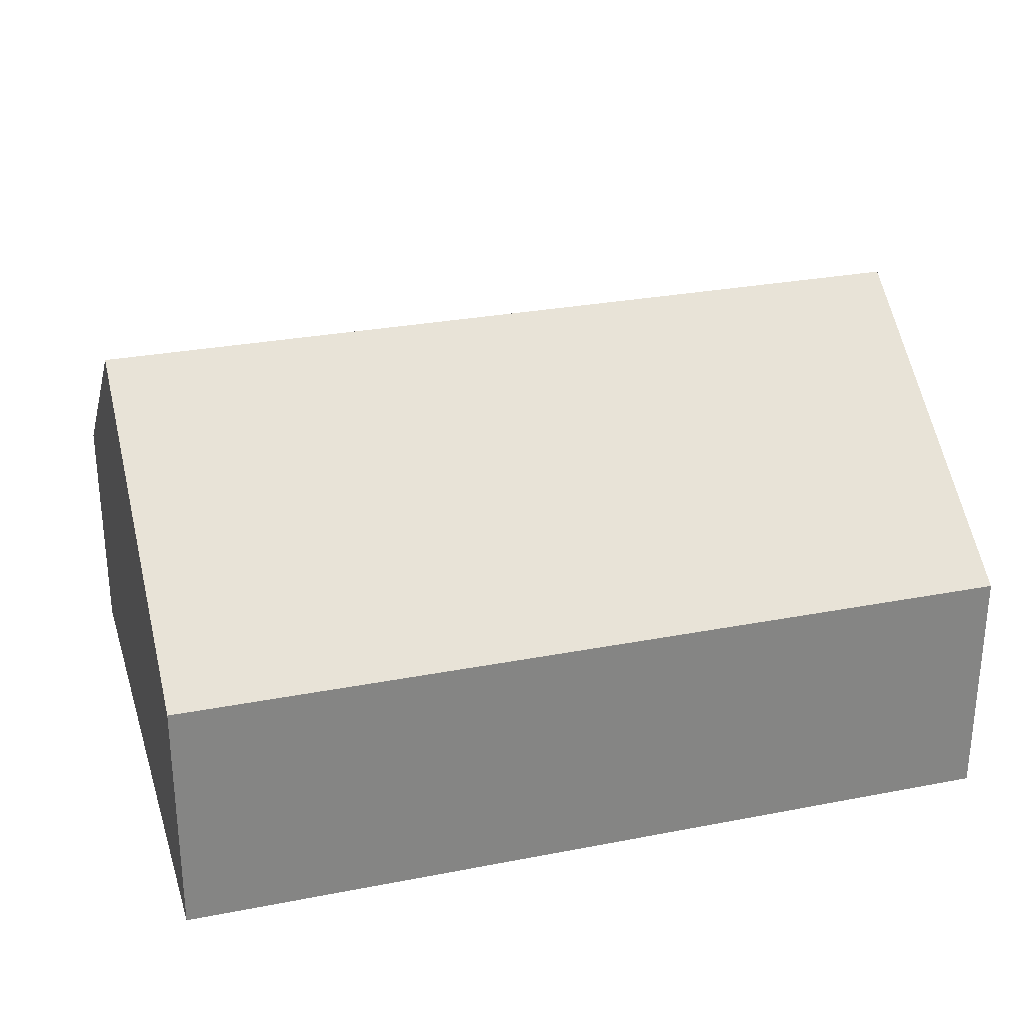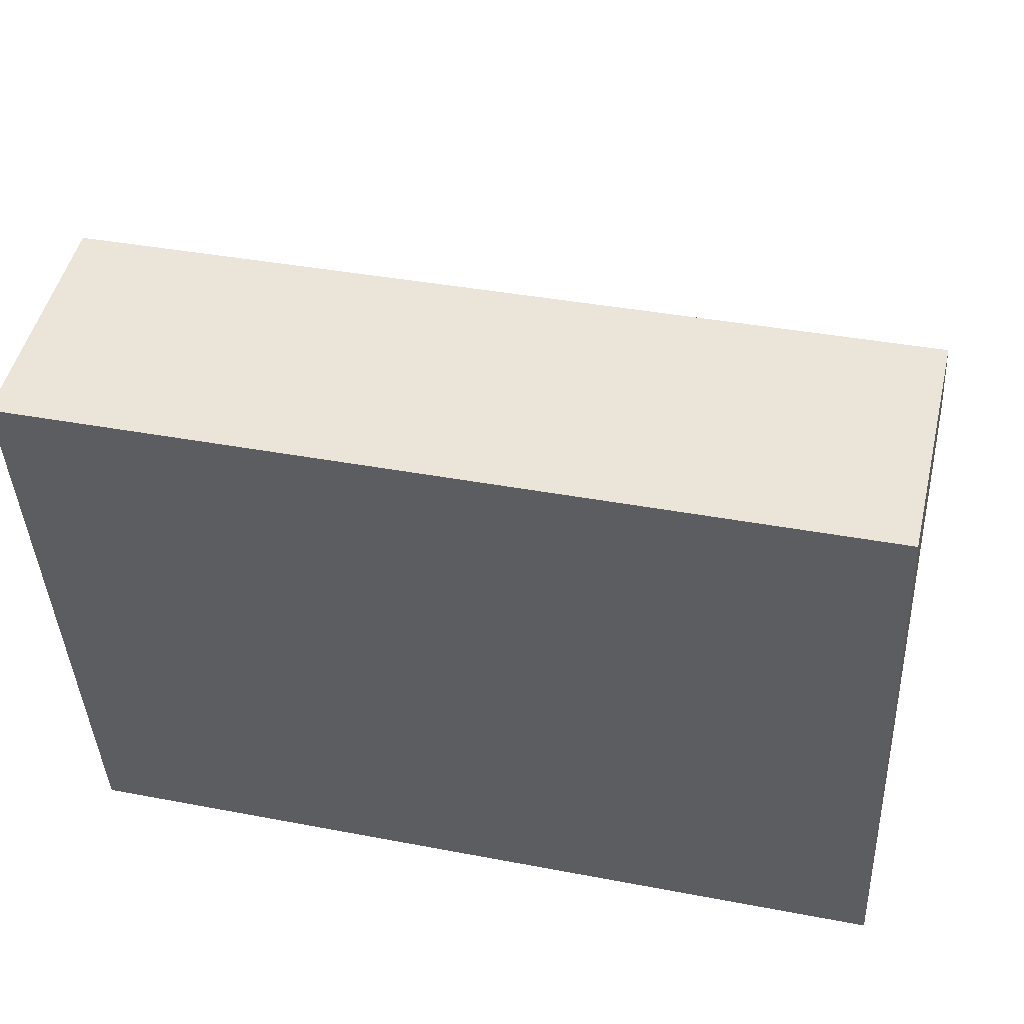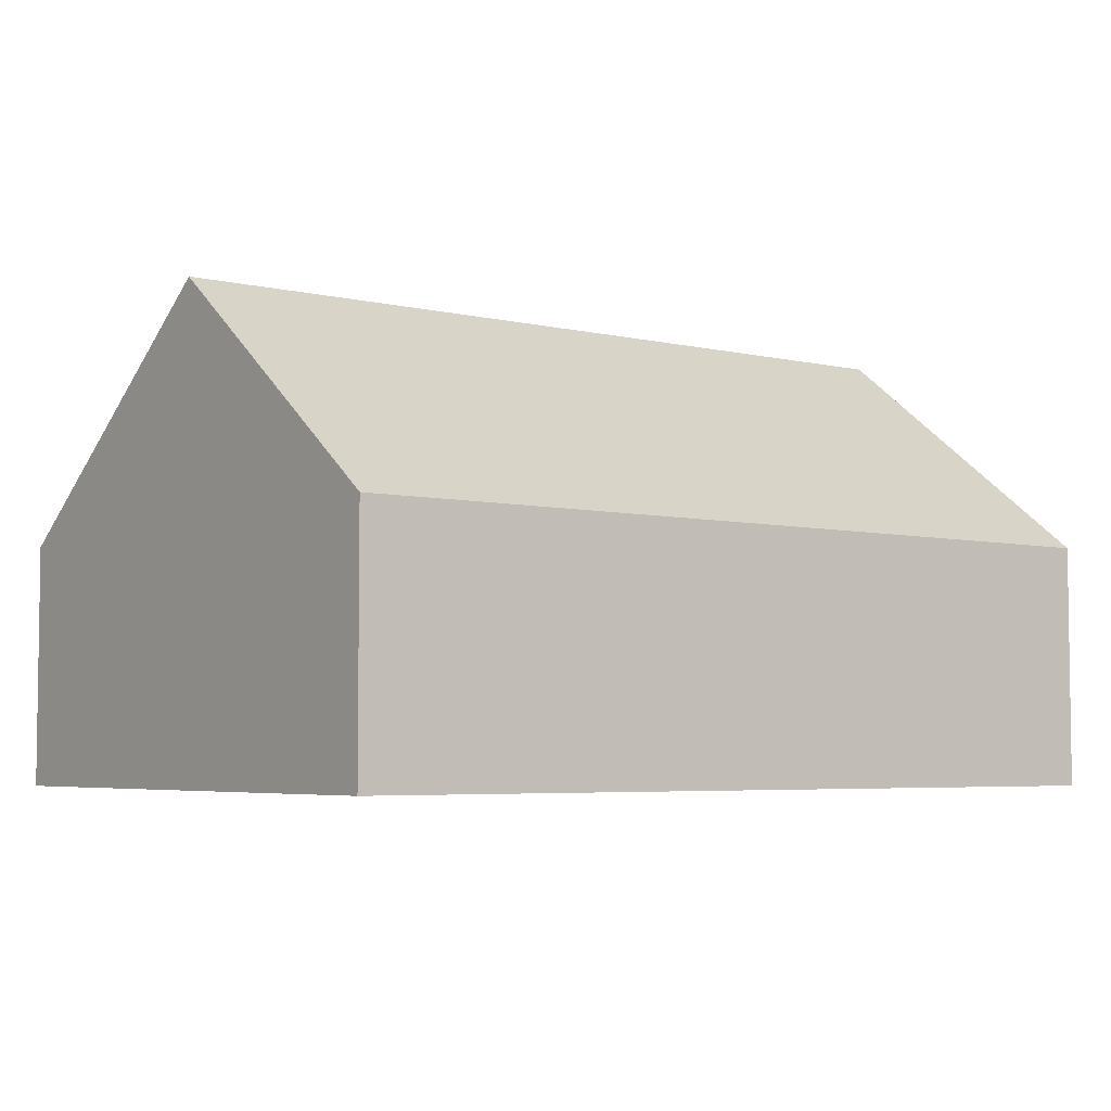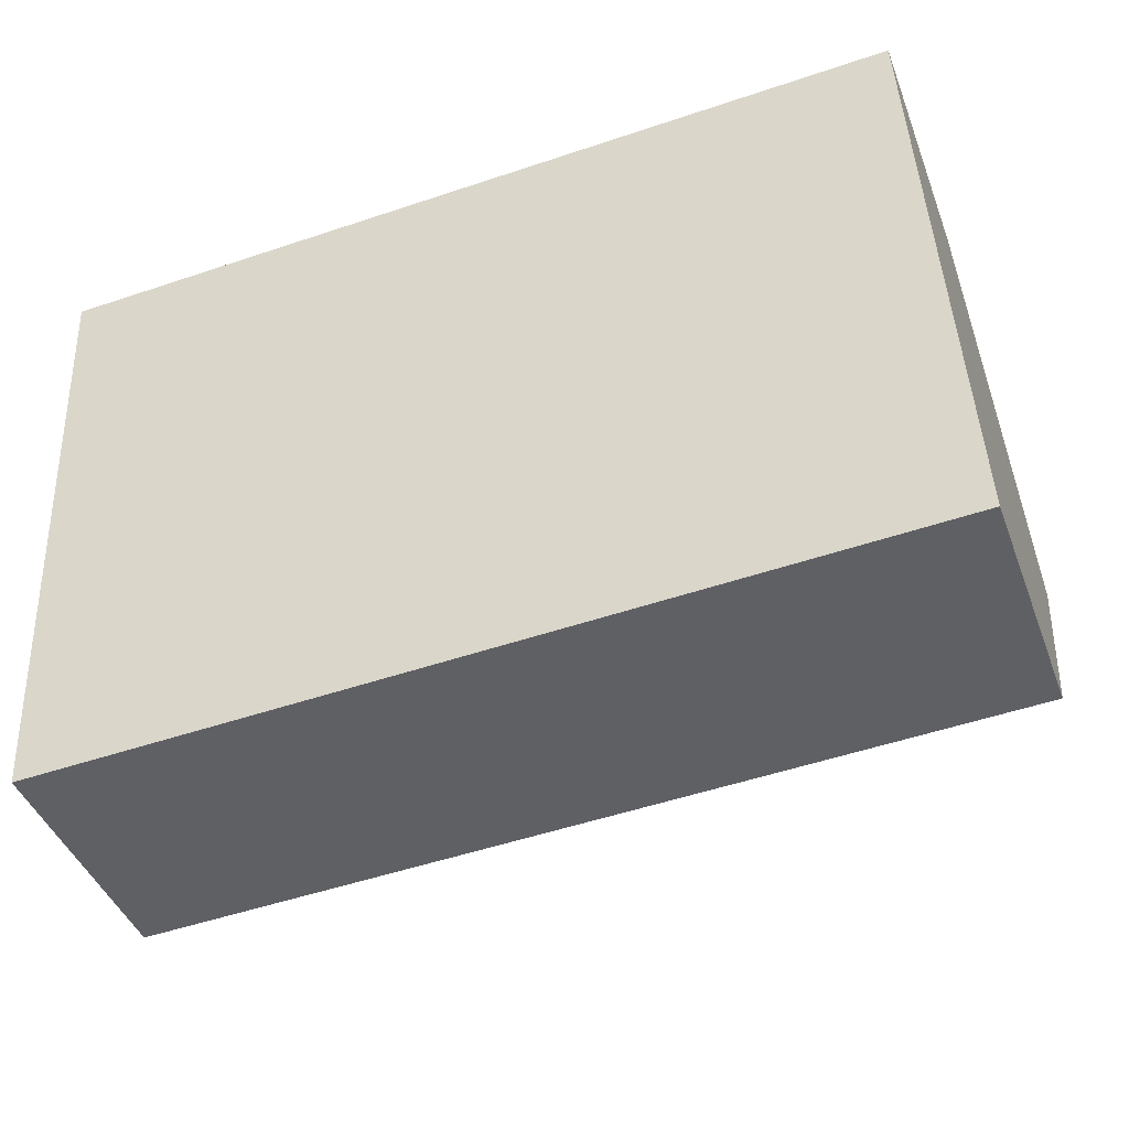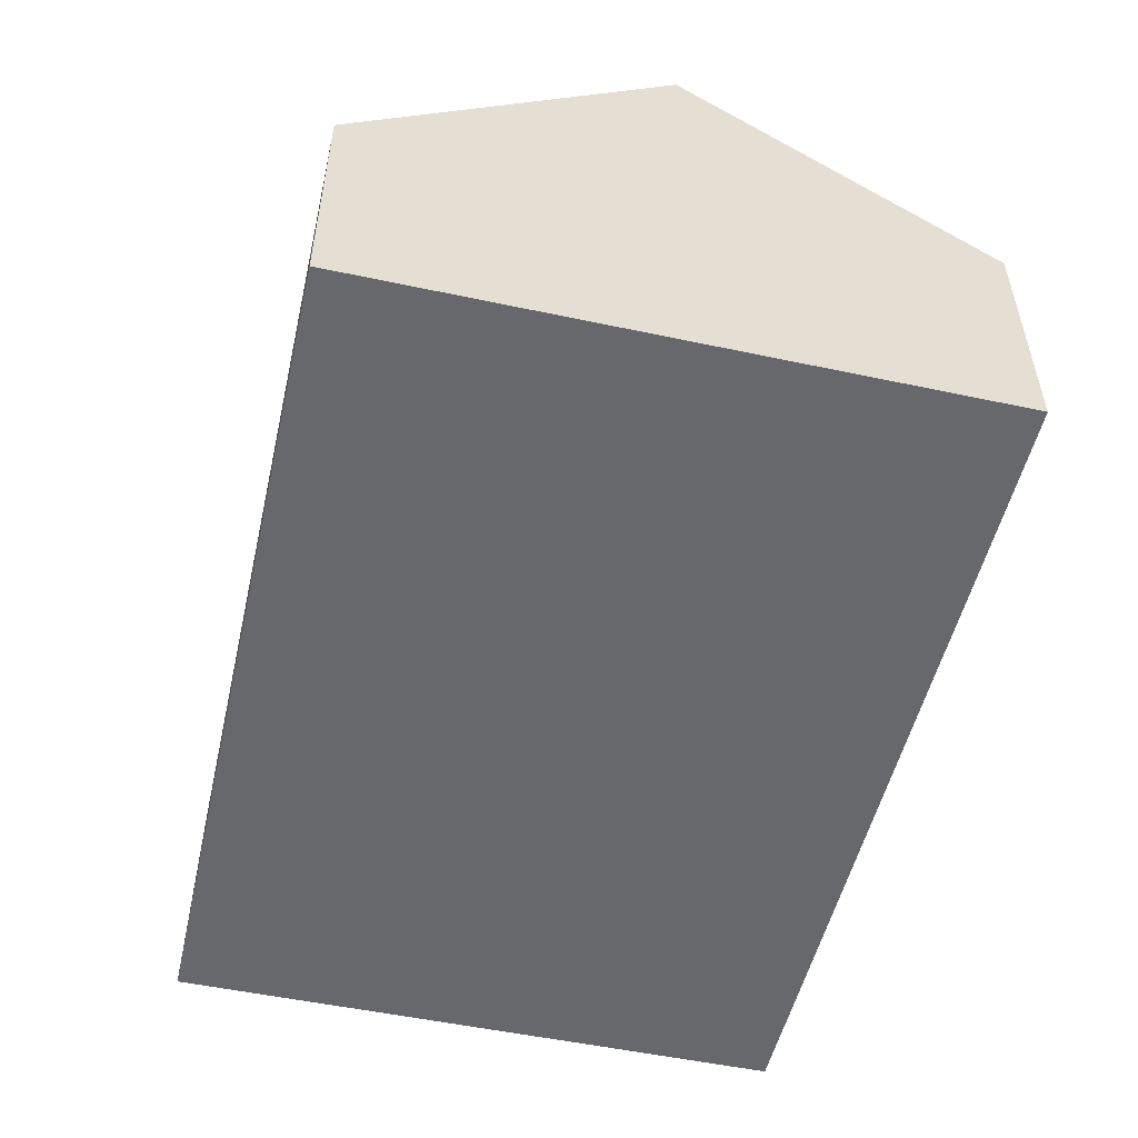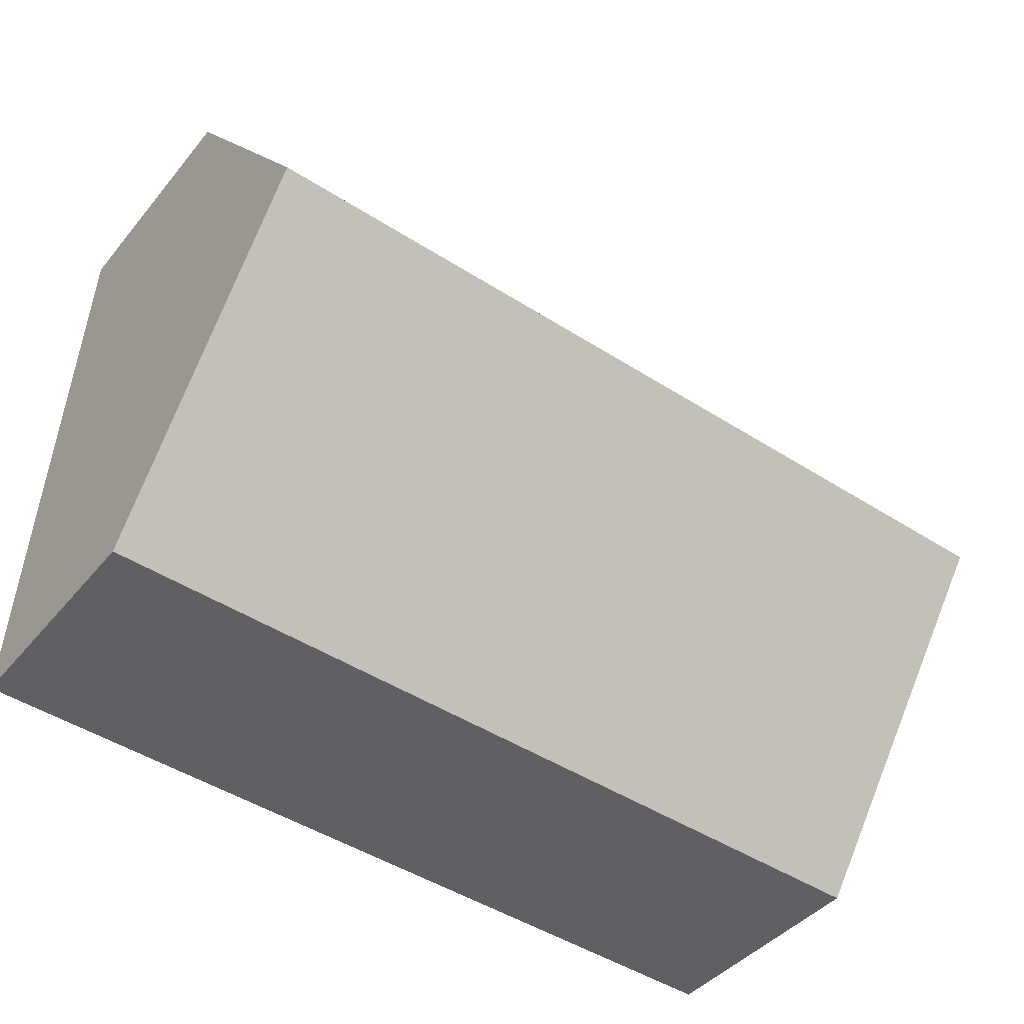
<metadata>
{"format":"obj","ext":"obj","renderer":"f3d","projection":"perspective","resolution":1024,"background":"white","views":[{"elev":28.3,"azim":160.9,"up":"+Y"},{"elev":49.1,"azim":13.5,"up":"+Z"},{"elev":-4.9,"azim":-39.4,"up":"+Y"},{"elev":-43.3,"azim":19.9,"up":"+Z"},{"elev":-52.3,"azim":-105.7,"up":"+Y"},{"elev":-42.3,"azim":144.1,"up":"+Z"}]}
</metadata>
<code>
o CG10_500_037059_0032
v 14.22 75 -21.43
v 277.1 75 -8.909
v 281.6 144.9 -101.5
v 18.64 145 -114.1
v 286.2 75 -199.4
v 23.31 75 -212.1
v 14.22 0 -21.43
v 277.1 0 -8.909
v 286.2 0 -199.4
v 23.31 0 -212.1
f 4 3 2 1
f 4 3 5 6
f 2 3 5
f 6 4 1
f 7 8 9 10
f 1 7 8 2
f 2 8 9 5
f 5 9 10 6
f 6 10 7 1

</code>
